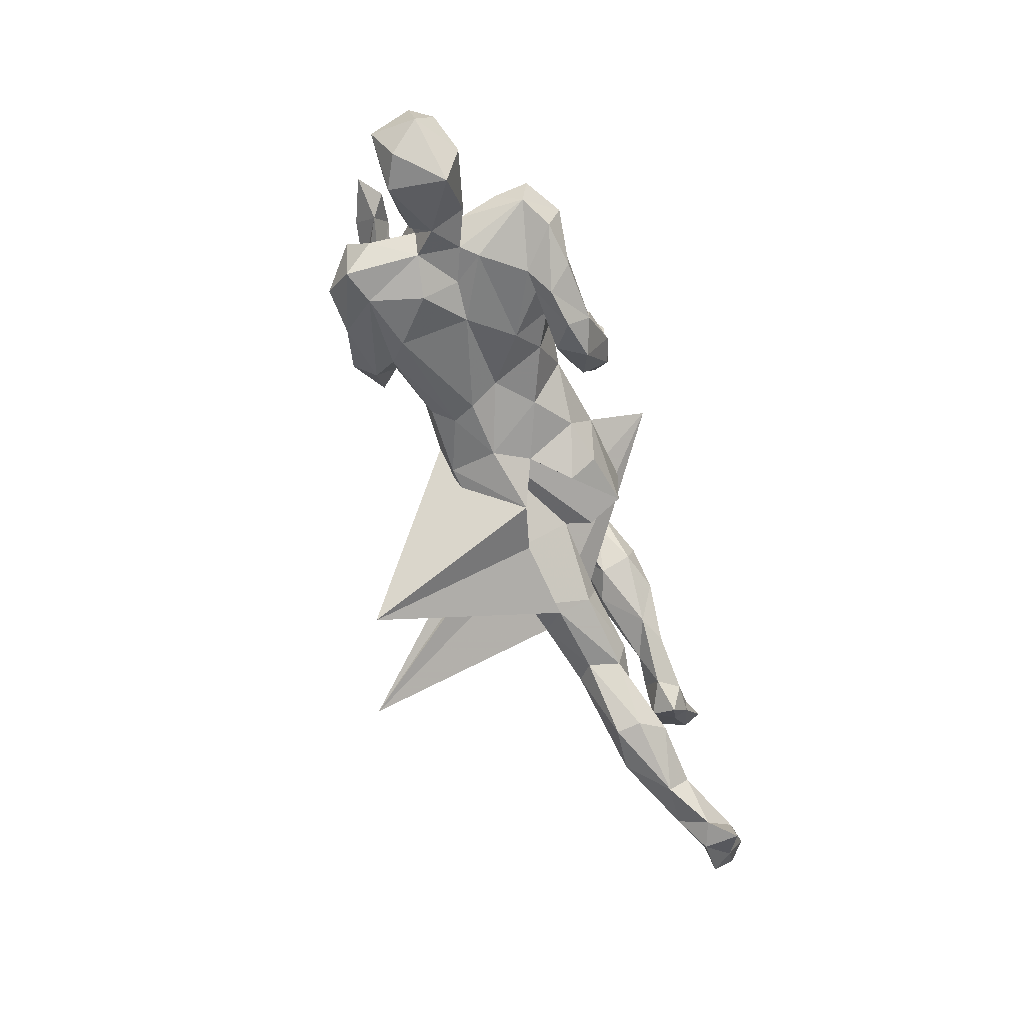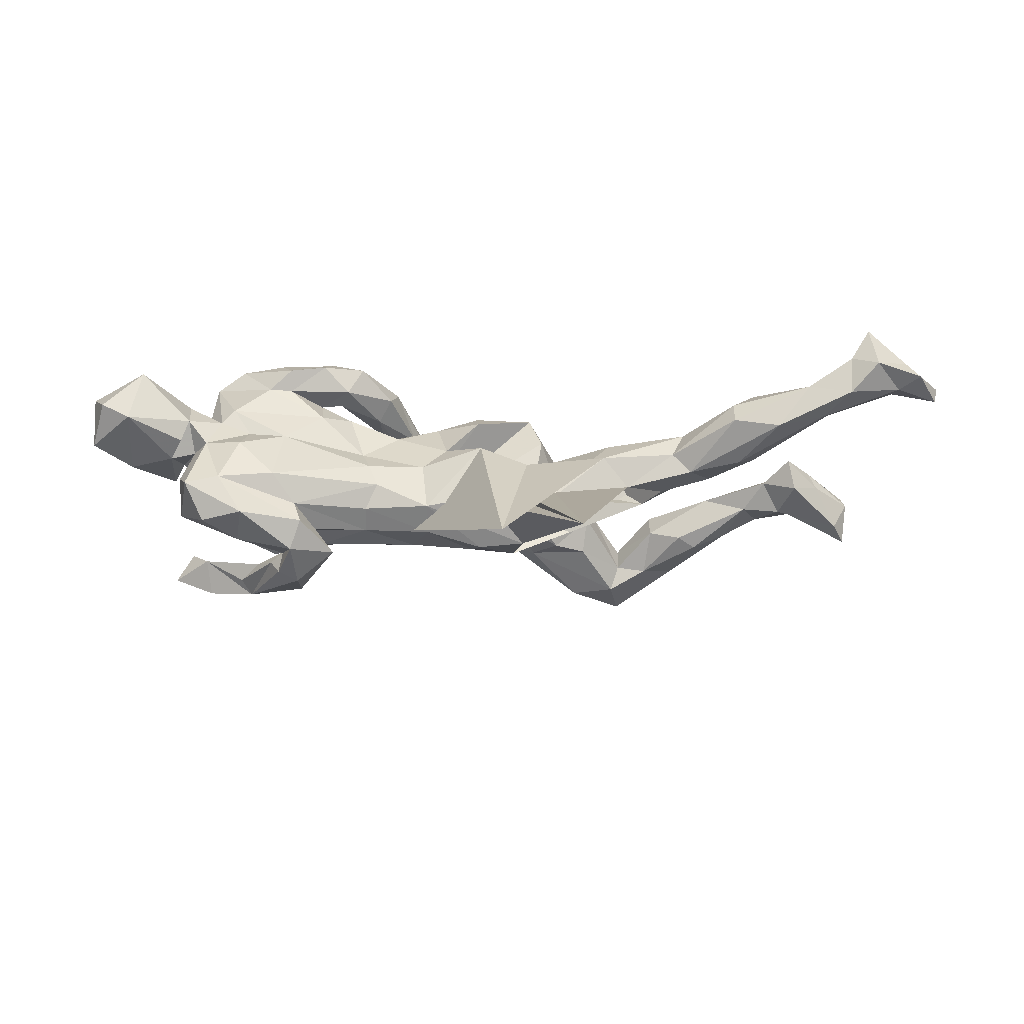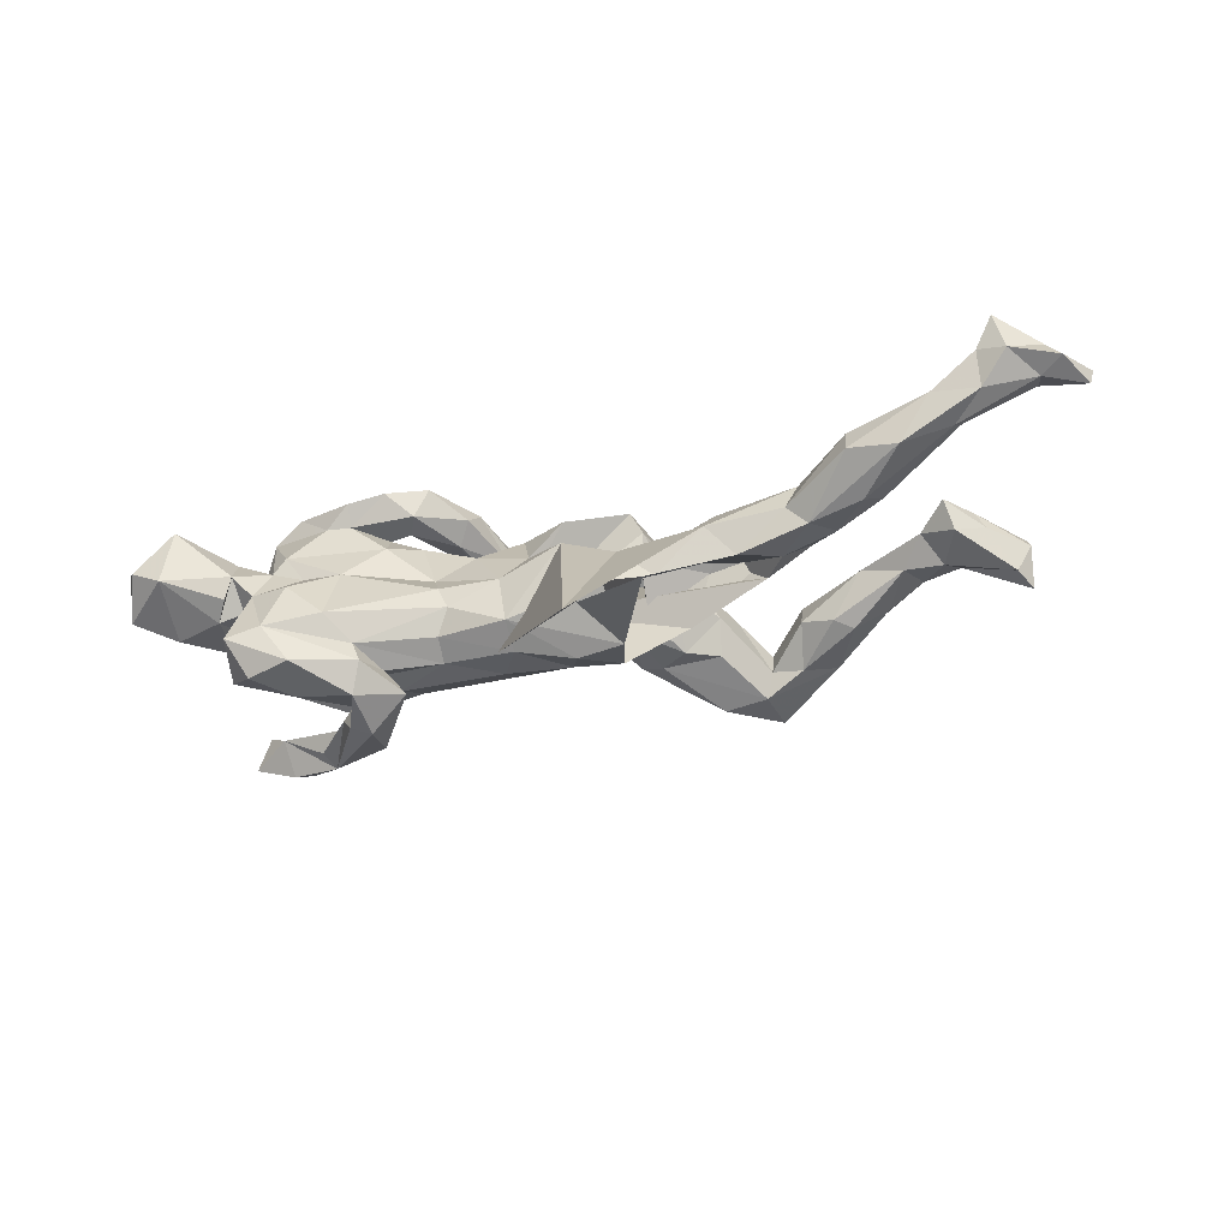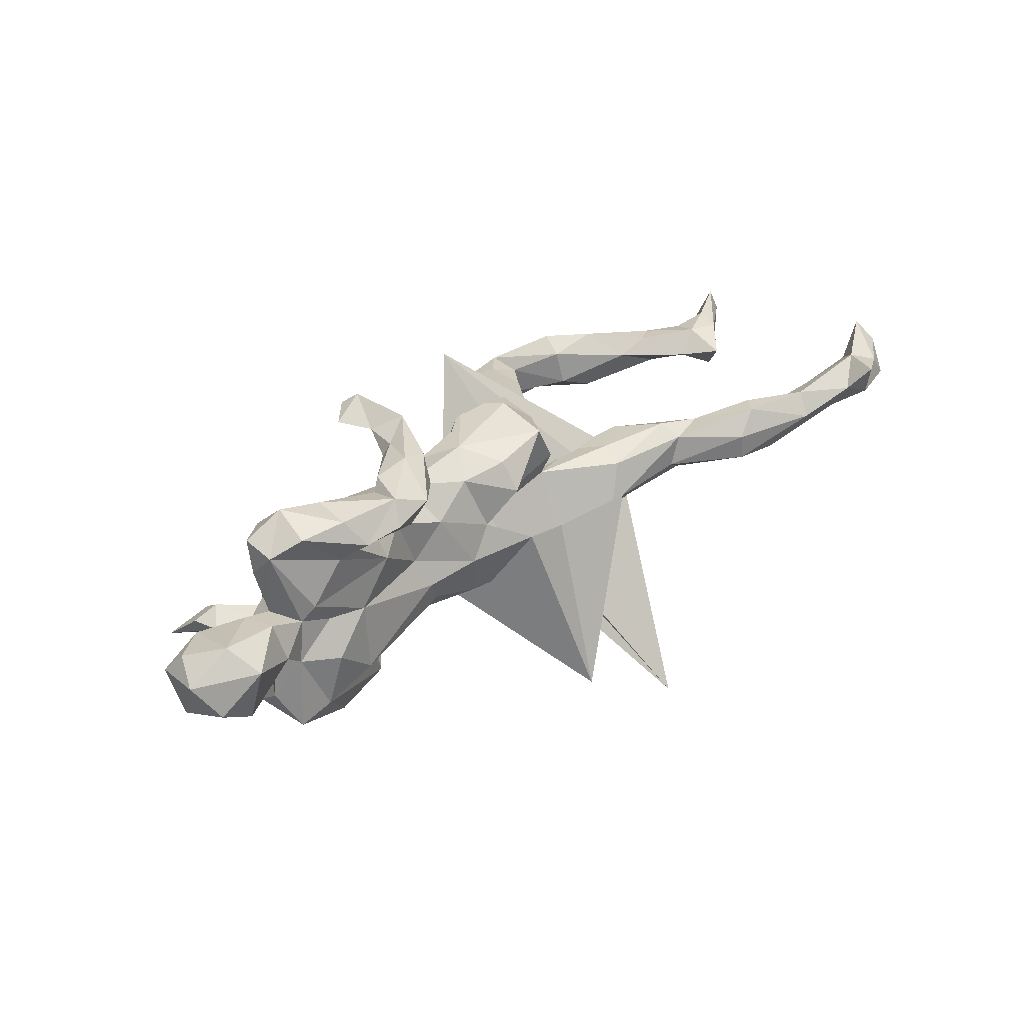
<metadata>
{"format":"obj","ext":"obj","renderer":"f3d","projection":"perspective","resolution":1024,"background":"white","views":[{"elev":-61.9,"azim":-66.9,"up":"+Y"},{"elev":-41.2,"azim":0.2,"up":"+Z"},{"elev":-48.6,"azim":13.9,"up":"+Z"},{"elev":41.1,"azim":-41.1,"up":"+Z"}]}
</metadata>
<code>
v -0.09518 0.1771 0.1847
v -0.07208 0.0813 0.1807
v -0.3975 -0.01664 0.2175
v -0.1599 -0.03723 0.2083
v -0.4038 -0.08418 0.2
v -0.1336 0.03747 0.1782
v -0.1153 -0.02989 0.1908
v -0.3314 -0.09575 0.2045
v -0.1172 0.1123 0.1565
v -0.2164 -0.0354 0.1976
v -0.2334 -0.04797 0.1815
v -0.1485 0.1642 0.1569
v -0.04829 0.116 0.1471
v -0.2322 -0.1018 0.2016
v -0.07886 0.1277 0.1334
v -0.3279 -0.0274 0.2002
v -0.4604 -0.01053 0.1843
v -0.146 0.04251 0.1559
v -0.4118 0.03071 0.1654
v -0.148 -0.02644 0.1279
v -0.2178 -0.06671 0.1307
v -0.2816 0.02223 0.1185
v -0.2938 -0.02749 0.1577
v -0.08398 0.04025 0.1408
v -0.4529 -0.06211 0.1741
v -0.1765 -0.1152 0.1751
v 0.1389 0.05936 0.1139
v -0.3089 -0.1275 0.1638
v -0.2982 0.1086 0.074
v 0.02664 0.06967 0.1017
v -0.2137 0.006246 0.1267
v -0.4653 -0.02746 0.1292
v 0.1353 -0.04009 0.112
v 0.1921 0.1213 0.08496
v -0.2549 -0.05785 0.1353
v -0.2461 -0.1307 0.168
v -0.003591 0.01435 0.1171
v -0.126 -0.06025 0.1493
v 0.2514 0.2215 0.04441
v 0.3853 0.2182 0.0586
v -0.1328 0.004326 0.1068
v -0.2029 -0.103 0.1307
v -0.2479 0.0693 0.08868
v 0.3676 0.1692 0.05103
v -0.3091 -0.09981 0.1371
v -0.05008 0.06273 0.08588
v -0.198 -0.05773 0.09861
v -0.4312 0.02332 0.1071
v 0.0265 0.08807 0.06469
v 0.4407 0.1607 0.06865
v -0.3869 0.05456 0.1035
v 0.09389 0.1251 0.09564
v -0.03598 -0.0397 0.09032
v 0.2969 0.2698 0.02107
v 0.3078 0.2233 0.01232
v 0.1893 0.2313 0.04411
v 0.7347 0.1193 0.05655
v 0.09357 0.1802 0.01978
v -0.136 0.08242 0.05709
v 0.6742 0.08564 0.04949
v -0.5897 -0.1324 0.1212
v 0.3901 0.2583 0.01577
v 0.4671 0.2084 0.0228
v 0.1575 -0.0473 0.05012
v -0.3486 -0.1028 0.1389
v 0.5237 0.09492 0.05513
v 0.5582 0.1209 0.04215
v -0.5839 -0.03268 0.07706
v -0.5673 -0.1883 0.09322
v -0.6405 -0.0811 0.09959
v 0.6261 0.1002 0.03293
v 0.6633 0.04027 0.05088
v -0.412 0.04229 0.04671
v 0.6148 0.05271 0.05555
v -0.2465 0.1045 0.02087
v 0.3174 0.3035 -0.01438
v 0.03718 -0.0553 0.1036
v 0.2644 0.1614 0.03777
v 0.7383 0.1027 0.02571
v 0.7034 0.1309 -0.006758
v 0.04041 -0.09051 0.05917
v -0.4305 -0.1013 0.0527
v -0.2471 -0.0926 0.07491
v -0.3231 0.1027 0.01843
v 0.1035 0.1737 -0.01542
v -0.4082 -0.1095 0.07688
v 0.1955 0.04797 0.05951
v 0.367 0.1488 -0.001528
v -0.5086 -0.06001 0.082
v 0.226 0.2793 -0.03494
v -0.4311 -0.002938 0.05246
v 0.4718 0.09877 0.03685
v -0.04895 0.09305 0.04114
v 0.5064 0.1549 -0.002883
v 0.3063 0.2143 -0.03323
v -0.4639 -0.05976 0.06679
v -0.4898 -0.1066 0.08469
v 0.7307 0.1415 -0.03062
v 0.6189 -0.01248 0.03751
v 0.5664 0.1245 0.01228
v -0.006401 0.09868 -0.009929
v 0.856 -0.1534 0.07289
v 0.1905 0.04078 0.002158
v 0.5405 0.08451 0.002327
v 0.5755 0.03576 0.02378
v 0.4086 0.2446 -0.01761
v 0.06088 0.09652 -0.01429
v 0.6277 0.1097 0.01233
v -0.6622 -0.1323 0.07911
v 0.6754 0.04644 0.02223
v -0.05389 0.1051 -0.0264
v 0.4486 0.1526 -0.03418
v 0.292 0.2356 -0.06975
v -0.6602 -0.05596 0.06301
v 0.7113 0.102 -0.02562
v 0.419 0.1349 -0.02527
v -0.6201 -0.03085 0.02684
v 0.758 -0.2244 0.07913
v 0.2221 0.2452 -0.07094
v -0.5046 -0.03145 0.01384
v 0.6032 0.07843 -0.009478
v -0.4838 -0.1338 0.02732
v 0.3555 0.2118 -0.04424
v -0.6586 -0.09947 -0.000997
v 0.6286 0.01394 -0.00783
v -0.3171 0.08606 -0.02514
v 0.3065 0.3079 -0.05493
v 0.2448 0.1095 -0.00106
v 0.8047 -0.2439 0.05785
v -0.5265 0.01258 0.01201
v 0.1852 0.1176 -0.05841
v 0.7851 -0.1864 0.03907
v -0.6353 -0.1731 0.03066
v -0.1018 0.009228 -0.1131
v -0.1473 0.1036 -0.01702
v 0.2886 -0.05298 0.004179
v 0.1421 0.1516 -0.04755
v 0.3511 -0.009042 -0.009864
v -0.0587 -0.0899 -0.04803
v 0.1421 0.05209 -0.04165
v -0.1702 -0.06591 0.003453
v -0.107 -0.05914 0.05057
v 0.5599 -0.1493 0.02779
v 0.2367 0.1487 -0.04735
v -0.01724 -0.07653 0.004404
v 0.1494 -0.03206 0.004325
v 0.4026 -0.08333 0.01532
v 0.08726 -0.2458 -0.3297
v 0.5368 -0.1813 0.03743
v 0.6437 -0.2061 0.03821
v 0.7362 -0.2901 0.09277
v 0.6865 -0.1872 0.02974
v -0.4505 -0.1187 -0.01297
v -0.3637 0.06939 -0.06926
v 0.1448 0.04102 -0.04794
v 0.2506 0.002623 -0.01751
v -0.3763 -0.1013 0.02507
v -0.3069 0.08672 -0.09221
v -0.4762 -0.08351 -0.007607
v 0.8667 -0.1891 0.0464
v 0.2779 -0.09603 -0.005178
v 0.4767 -0.0984 -0.002364
v 0.1123 0.06764 -0.04635
v -0.5919 -0.05988 -0.01785
v 0.8258 -0.2485 0.0211
v -0.4409 -0.003181 -0.06542
v 0.7487 -0.2755 0.02911
v -0.5177 -0.08195 -0.01717
v -0.4973 -0.1178 -0.005852
v 0.4174 -0.0255 -0.02799
v -0.4987 0.1295 -0.07222
v 0.6352 -0.162 -0.000794
v 0.4124 -0.1192 -0.00041
v -0.4406 0.1539 -0.08798
v -0.5851 -0.1745 -0.000823
v 0.7054 -0.2652 0.04992
v 0.7902 -0.2206 0.01635
v 0.8584 -0.1913 0.01452
v -0.4691 0.1127 -0.09942
v 0.6665 -0.1795 -0.006763
v -0.225 0.07689 -0.08814
v 0.4587 -0.06602 -0.05624
v 0.7033 -0.2367 -0.004109
v 0.1295 -0.1094 -0.06018
v 0.06815 0.06278 -0.08814
v -0.3855 -0.1395 -0.0313
v 0.3409 -0.00587 -0.06332
v 0.629 -0.2381 0.00746
v -0.06082 0.07897 -0.08707
v 0.3908 -0.1249 -0.0511
v 0.498 -0.1974 0.001083
v 0.5365 -0.1013 -0.04312
v -0.3115 -0.1083 0.01311
v -0.5309 0.162 -0.1052
v -0.4408 0.1854 -0.1147
v -0.4608 0.1562 -0.1415
v -0.1557 -0.09059 -0.04531
v 0.5739 -0.2047 -0.05483
v -0.3533 0.1165 -0.1179
v 0.6559 -0.1912 -0.02056
v 0.2096 0.04393 -0.08817
v 0.4963 -0.2037 -0.04105
v 0.02672 0.03841 -0.1334
v -0.3994 0.1133 -0.1439
v 0.0468 -0.1224 -0.03082
v -0.3591 0.1472 -0.1382
v -0.4934 -0.09589 -0.08167
v 0.422 -0.1107 -0.0802
v 0.3724 -0.05396 -0.07603
v -0.1398 -0.08518 -0.08529
v -0.3227 -0.1314 -0.09775
v -0.3671 0.08239 -0.1318
v 0.1051 0.0455 -0.1376
v 0.5076 -0.1293 -0.07343
v 0.267 -0.1241 -0.0578
v 0.08775 0.1621 0.1905
v -0.07892 0.03147 -0.1284
v 0.1073 -0.1085 -0.1202
v -0.245 0.0268 -0.1297
v 0.309 -0.0932 -0.1004
v -0.04871 -0.02647 -0.1476
v -0.2674 0.06655 -0.1423
v -0.3314 0.05132 -0.1337
v 0.1858 -0.09777 -0.1178
v -0.02151 0.04044 0.004406
v -0.283 0.08473 -0.1879
v -0.1622 -0.01732 -0.1348
v -0.3006 -0.01102 -0.1291
v -0.4309 -0.0155 -0.126
v -0.3347 0.02835 -0.1724
v -0.2843 -0.09173 -0.1357
v -0.2861 0.02064 -0.1349
v 0.2175 -0.3186 -0.3809
v -0.1602 -0.05981 -0.1206
v -0.4915 -0.0479 -0.1279
v -0.04963 -0.07687 -0.1295
v 0.04439 -0.008754 -0.1684
v -0.4162 -0.1414 -0.1145
v -0.4734 -0.1408 -0.1287
v 0.1213 -0.023 -0.172
v -0.3818 0.1347 -0.1615
v -0.2512 -0.03694 -0.1481
v -0.2817 0.02081 -0.2208
v -0.3108 0.003201 -0.1712
v -0.2716 -0.08904 -0.1727
v -0.4432 -0.09627 -0.1786
v -0.3171 0.01573 -0.2041
v -0.374 -0.1175 -0.1768
v -0.3879 -0.03968 -0.1743
v -0.2181 -0.01791 -0.1878
v -0.2896 -0.05462 -0.2104
v -0.1137 0.2 0.1622
f 245 231 238
f 211 238 231
f 248 245 238
f 242 231 245
f 227 231 242
f 250 242 245
f 169 168 122
f 159 122 168
f 175 169 122
f 175 168 169
f 223 219 228
f 227 228 219
f 229 223 228
f 158 219 223
f 249 228 244
f 242 244 228
f 251 249 244
f 229 228 249
f 249 235 229
f 166 229 235
f 246 235 249
f 250 226 222
f 206 222 226
f 242 250 222
f 243 226 250
f 230 232 212
f 199 212 232
f 204 230 212
f 244 232 230
f 247 244 230
f 242 232 244
f 199 222 206
f 241 206 226
f 241 230 204
f 179 241 204
f 247 230 241
f 243 241 226
f 247 241 243
f 179 204 212
f 195 206 241
f 239 248 238
f 251 245 248
f 153 239 238
f 246 248 239
f 235 246 239
f 249 248 246
f 251 250 245
f 243 250 251
f 249 251 248
f 207 235 239
f 247 243 251
f 247 251 244
f 110 79 72
f 57 72 79
f 99 110 72
f 115 79 110
f 69 61 109
f 70 109 61
f 133 69 109
f 97 61 69
f 122 97 69
f 89 61 97
f 65 83 45
f 35 45 83
f 28 65 45
f 86 83 65
f 77 53 81
f 145 81 53
f 33 77 81
f 37 53 77
f 37 77 33
f 134 33 81
f 145 134 81
f 64 33 134
f 146 64 134
f 87 33 64
f 99 72 74
f 60 74 72
f 105 99 74
f 71 74 60
f 57 60 72
f 125 110 99
f 62 54 40
f 44 40 54
f 63 62 40
f 76 54 62
f 58 49 52
f 30 52 49
f 56 58 52
f 107 49 58
f 56 52 34
f 27 34 52
f 39 56 34
f 78 39 34
f 54 56 39
f 50 40 44
f 55 44 54
f 63 40 50
f 92 50 44
f 106 62 63
f 73 48 51
f 19 51 48
f 84 73 51
f 91 48 73
f 29 51 19
f 17 19 48
f 22 29 19
f 84 51 29
f 23 22 19
f 43 29 22
f 31 43 22
f 75 29 43
f 59 43 41
f 31 41 43
f 46 59 41
f 75 43 59
f 37 46 41
f 93 59 46
f 46 30 49
f 93 46 49
f 37 30 46
f 37 52 30
f 37 27 52
f 87 34 27
f 87 78 34
f 55 39 78
f 67 63 50
f 32 17 48
f 91 32 48
f 25 17 32
f 96 25 32
f 3 17 25
f 3 19 17
f 157 82 153
f 122 153 82
f 186 157 153
f 86 82 157
f 97 122 82
f 159 153 122
f 96 97 82
f 25 82 86
f 193 86 157
f 83 86 193
f 186 193 157
f 141 83 193
f 197 141 193
f 47 83 141
f 35 83 47
f 142 47 141
f 145 53 142
f 41 142 53
f 139 145 142
f 146 103 64
f 87 64 103
f 140 103 146
f 104 105 92
f 66 92 105
f 116 104 92
f 121 105 104
f 125 105 121
f 115 125 121
f 99 105 125
f 100 121 104
f 108 115 121
f 110 125 115
f 98 79 115
f 124 133 109
f 175 69 133
f 175 122 69
f 205 134 145
f 156 146 136
f 161 136 146
f 138 156 136
f 155 146 156
f 152 118 132
f 102 132 118
f 180 152 132
f 150 118 152
f 129 102 118
f 178 132 102
f 89 97 96
f 25 96 82
f 41 47 142
f 139 142 141
f 25 86 65
f 66 105 74
f 28 14 8
f 16 8 14
f 5 28 8
f 36 14 28
f 3 8 16
f 11 16 14
f 11 14 10
f 4 10 14
f 21 11 10
f 23 16 11
f 26 4 14
f 36 26 14
f 7 4 26
f 6 10 4
f 2 4 7
f 38 7 26
f 42 26 36
f 149 150 143
f 172 143 150
f 162 149 143
f 188 150 149
f 172 162 143
f 173 149 162
f 147 138 136
f 161 147 136
f 170 138 147
f 162 170 147
f 187 138 170
f 201 156 138
f 205 145 139
f 177 132 178
f 165 177 178
f 180 132 177
f 172 150 152
f 176 118 150
f 172 152 180
f 200 180 177
f 183 200 177
f 192 180 200
f 167 183 177
f 198 200 183
f 192 172 180
f 191 188 149
f 176 150 188
f 173 191 149
f 202 188 191
f 147 173 162
f 190 191 173
f 192 162 172
f 182 162 192
f 161 173 147
f 215 190 173
f 202 191 190
f 214 182 192
f 170 162 182
f 209 170 182
f 215 173 161
f 148 215 161
f 146 148 161
f 184 215 148
f 134 148 146
f 148 134 205
f 184 148 205
f 218 184 205
f 160 178 102
f 129 160 102
f 165 178 160
f 12 1 252
f 13 252 1
f 15 12 252
f 9 1 12
f 15 9 12
f 2 1 9
f 16 23 19
f 31 22 23
f 35 31 23
f 47 41 31
f 20 15 24
f 13 24 15
f 38 20 24
f 18 15 20
f 53 37 41
f 33 27 37
f 33 87 27
f 5 25 65
f 28 5 65
f 3 25 5
f 47 31 35
f 11 35 23
f 21 18 20
f 42 21 20
f 10 18 21
f 7 38 24
f 42 20 38
f 36 28 45
f 21 42 35
f 45 35 42
f 11 21 35
f 36 45 42
f 26 42 38
f 3 16 19
f 9 15 18
f 3 5 8
f 232 242 222
f 199 232 222
f 217 227 219
f 242 228 227
f 227 217 221
f 203 221 217
f 234 227 221
f 181 217 219
f 189 203 217
f 237 221 203
f 237 203 213
f 185 213 203
f 240 237 213
f 153 207 239
f 166 235 207
f 124 175 133
f 201 155 156
f 140 146 155
f 209 187 170
f 201 138 187
f 197 139 141
f 210 139 197
f 211 197 193
f 211 193 186
f 238 186 153
f 120 159 168
f 207 153 159
f 164 168 175
f 175 124 164
f 117 164 124
f 185 155 201
f 185 140 155
f 163 140 185
f 107 163 185
f 131 140 163
f 213 185 201
f 166 159 120
f 130 120 168
f 89 120 130
f 164 130 168
f 131 103 140
f 128 103 131
f 137 131 163
f 185 101 107
f 49 107 101
f 111 101 185
f 85 163 107
f 234 231 227
f 210 231 234
f 236 234 221
f 237 240 236
f 218 236 240
f 221 237 236
f 225 240 213
f 201 225 213
f 233 240 225
f 186 238 211
f 210 211 231
f 197 211 210
f 236 210 234
f 139 210 236
f 205 236 218
f 233 218 240
f 224 218 233
f 216 233 225
f 187 216 225
f 220 233 216
f 139 236 205
f 220 224 233
f 184 218 224
f 215 224 220
f 209 220 216
f 190 215 220
f 184 224 215
f 183 176 188
f 198 183 188
f 167 176 183
f 151 118 176
f 165 167 177
f 129 167 165
f 165 160 129
f 167 129 151
f 118 151 129
f 176 167 151
f 119 127 113
f 106 113 127
f 137 119 113
f 90 127 119
f 76 127 90
f 85 90 119
f 62 106 127
f 123 113 106
f 119 137 85
f 163 85 137
f 58 90 85
f 78 95 55
f 88 55 95
f 128 95 78
f 113 123 95
f 88 95 123
f 144 113 95
f 112 123 106
f 154 73 126
f 84 126 73
f 158 154 126
f 166 73 154
f 75 126 84
f 29 75 84
f 181 126 75
f 135 59 111
f 93 111 59
f 189 135 111
f 75 59 135
f 101 111 93
f 49 101 93
f 85 107 58
f 128 144 95
f 137 113 144
f 131 144 128
f 123 116 88
f 92 88 116
f 112 116 123
f 94 112 106
f 104 116 112
f 87 128 78
f 90 56 54
f 76 90 54
f 58 56 90
f 62 127 76
f 130 164 117
f 114 117 124
f 131 137 144
f 189 111 185
f 229 166 154
f 91 73 166
f 91 166 120
f 207 159 166
f 203 189 185
f 181 135 189
f 75 135 181
f 217 181 189
f 158 126 181
f 219 158 181
f 223 154 158
f 174 171 179
f 194 179 171
f 212 174 179
f 195 171 174
f 195 194 171
f 196 194 195
f 199 195 174
f 196 179 194
f 202 198 188
f 214 200 198
f 55 54 39
f 94 106 63
f 44 55 88
f 92 44 88
f 130 68 89
f 61 89 68
f 117 68 130
f 103 128 87
f 94 63 100
f 67 100 63
f 104 94 100
f 71 100 67
f 66 67 50
f 68 114 70
f 109 70 114
f 61 68 70
f 117 114 68
f 120 89 96
f 96 32 91
f 120 96 91
f 66 50 92
f 74 67 66
f 108 100 71
f 60 108 71
f 121 100 108
f 74 71 67
f 124 109 114
f 80 108 60
f 57 80 60
f 98 108 80
f 98 80 57
f 98 57 79
f 209 216 187
f 201 187 225
f 208 220 209
f 208 209 182
f 104 112 94
f 108 98 115
f 208 190 220
f 202 190 208
f 214 208 182
f 198 208 214
f 200 214 192
f 198 202 208
f 13 15 252
f 6 9 18
f 2 9 6
f 10 6 18
f 4 2 6
f 7 24 13
f 13 1 2
f 2 7 13
f 241 179 196
f 241 196 195
f 206 195 199
f 174 212 199
f 229 154 223

</code>
